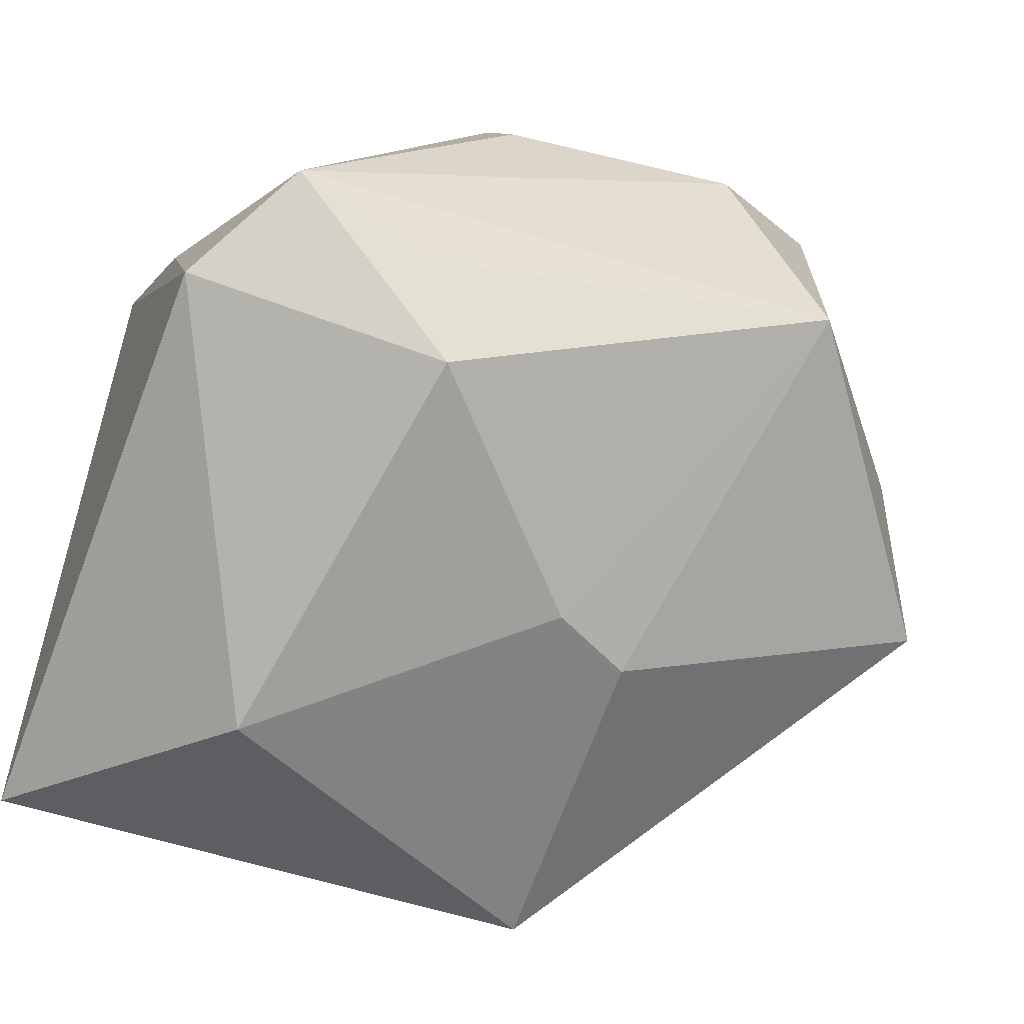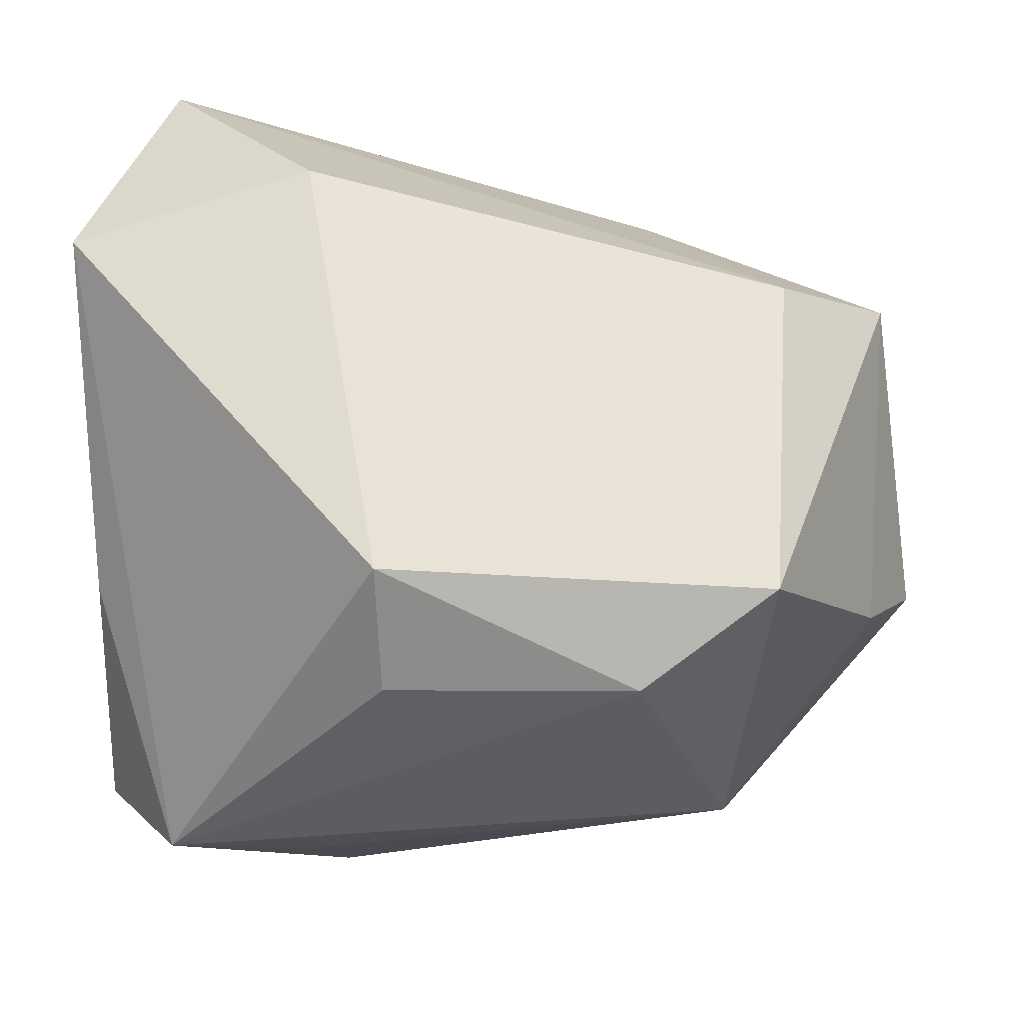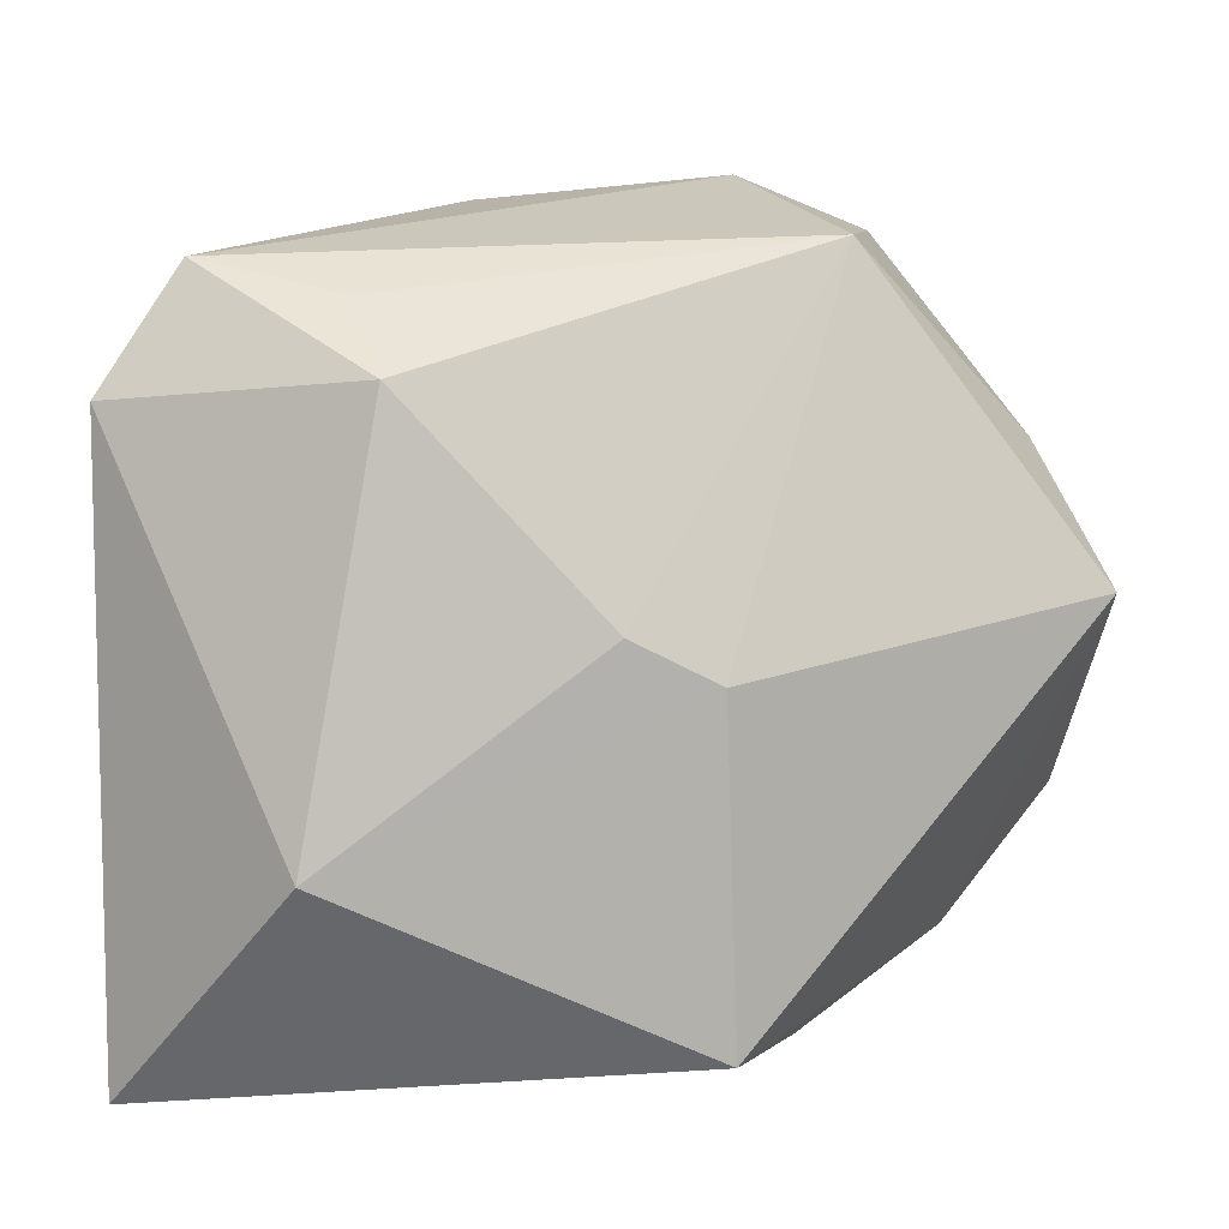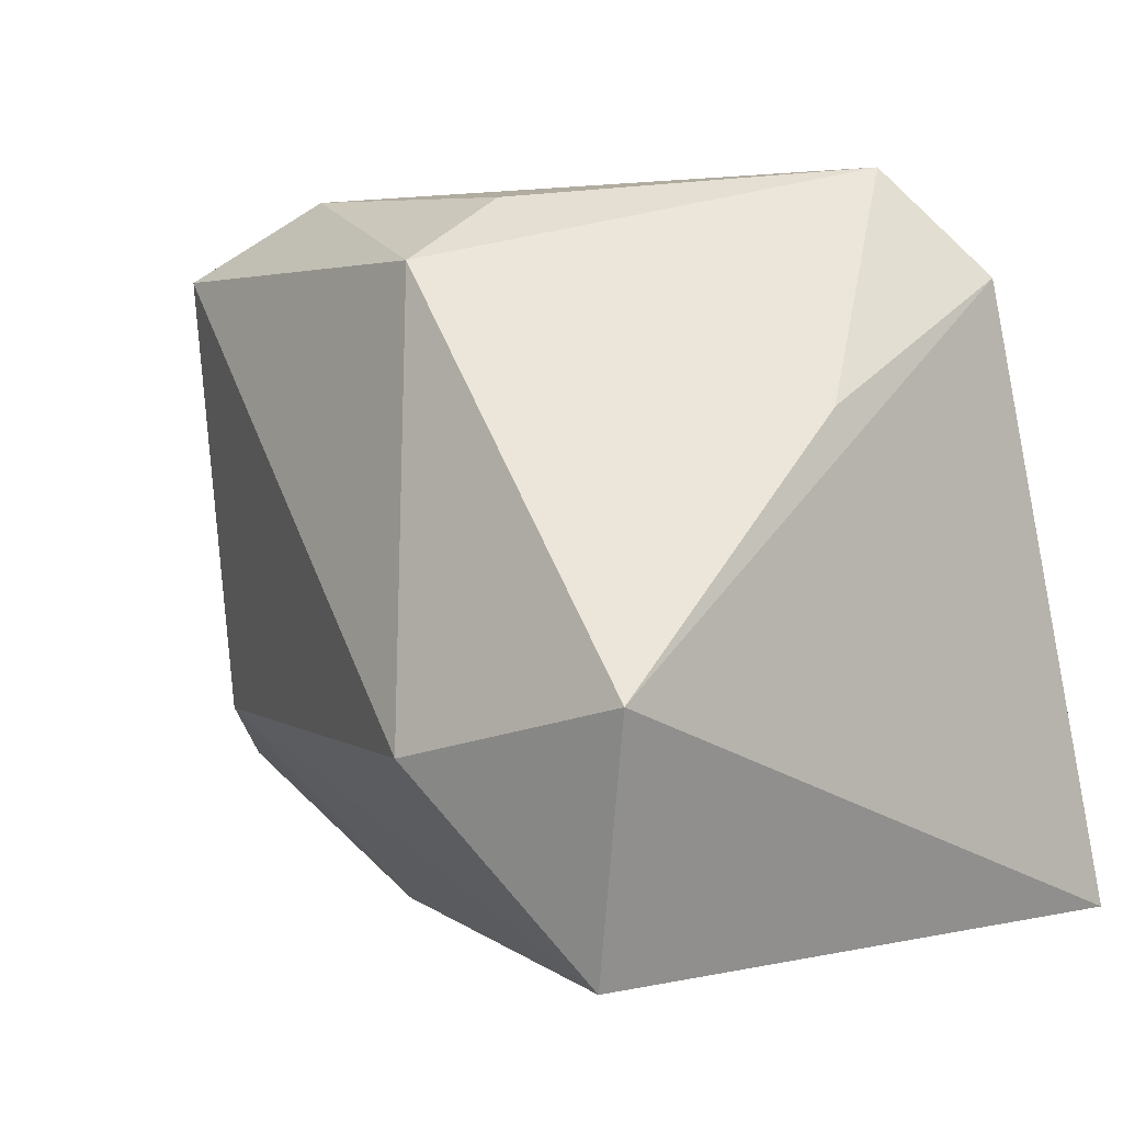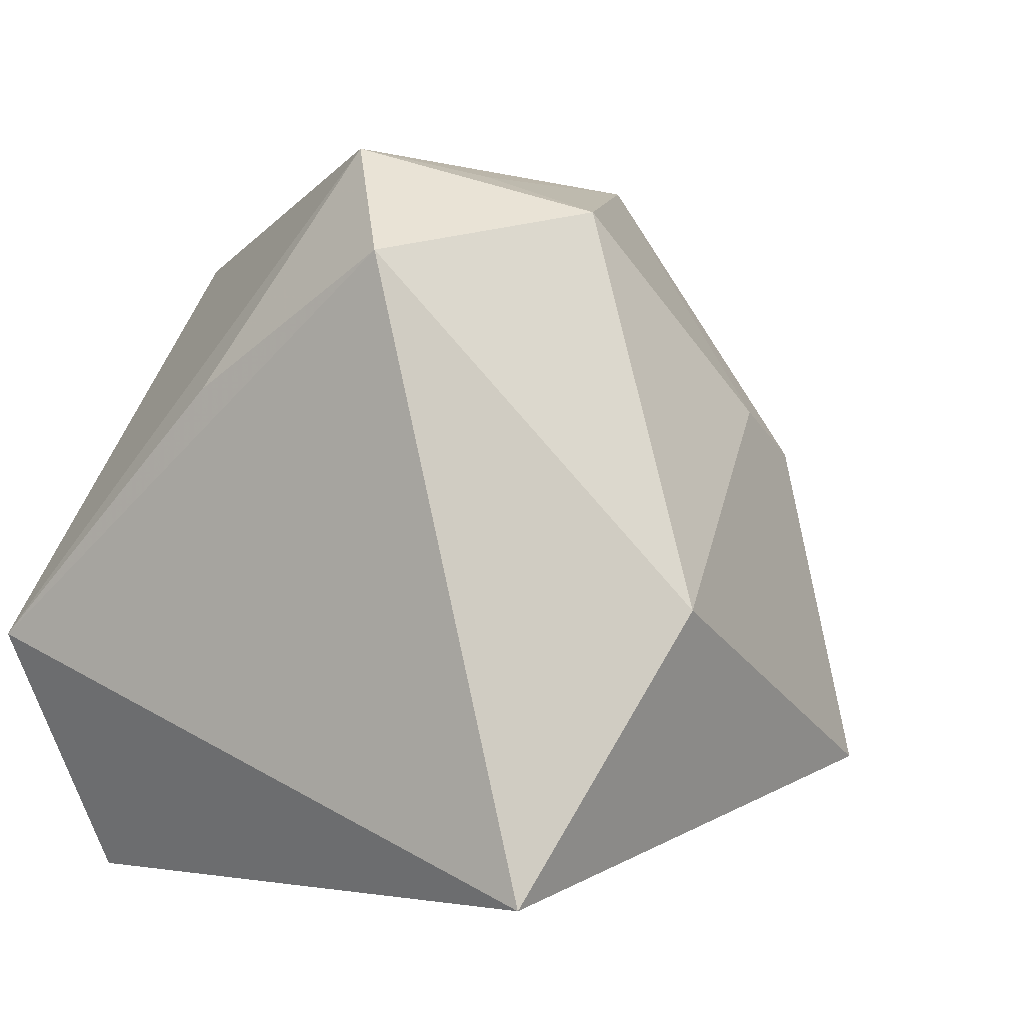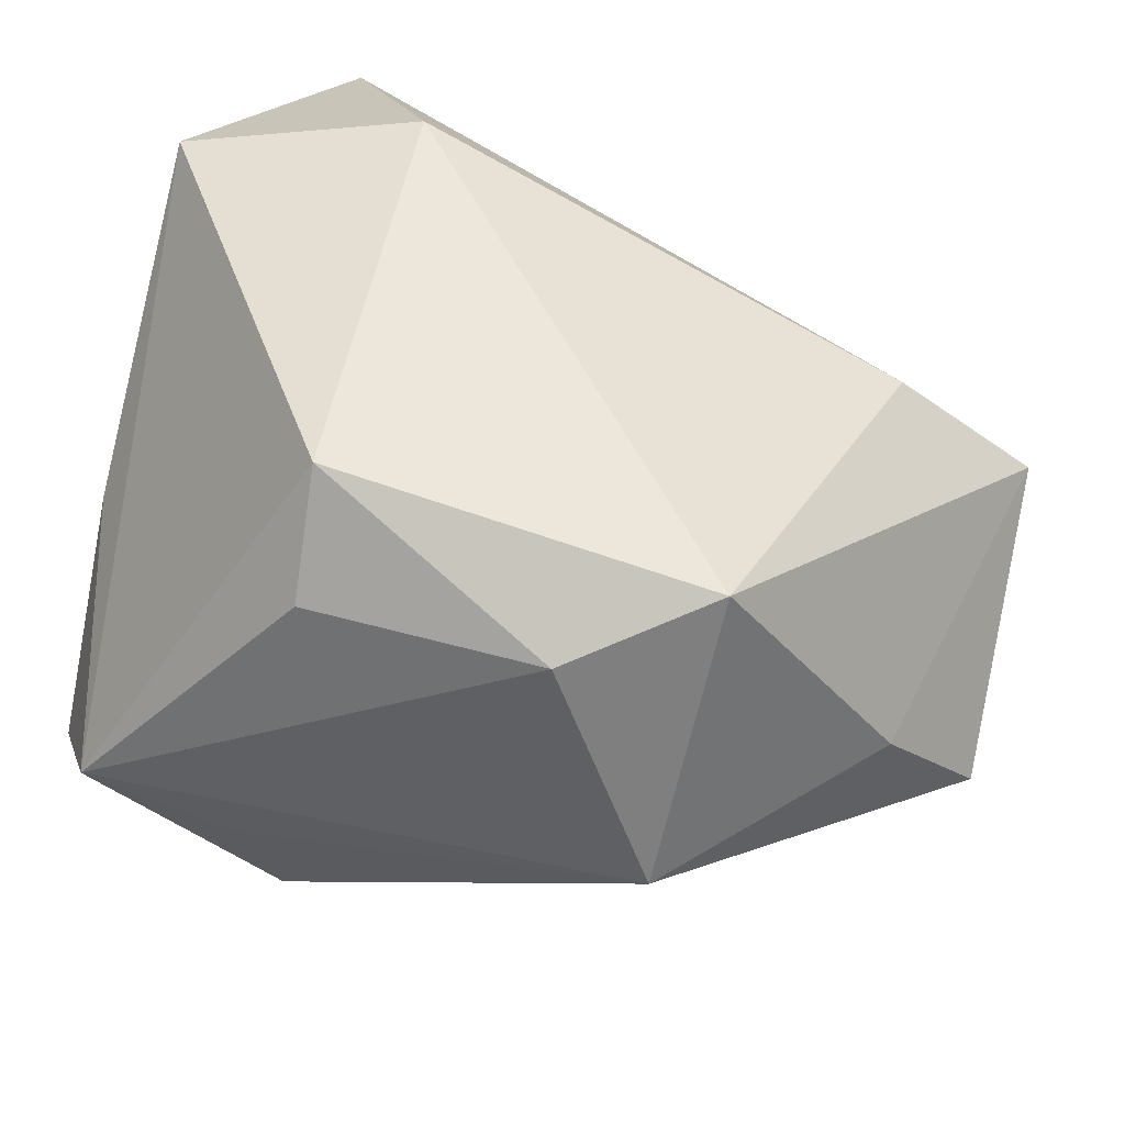
<metadata>
{"format":"obj","ext":"obj","renderer":"f3d","projection":"perspective","resolution":1024,"background":"white","views":[{"elev":-51.4,"azim":-21.6,"up":"+Y"},{"elev":56.1,"azim":-1.4,"up":"+Y"},{"elev":-65.6,"azim":0.2,"up":"+Y"},{"elev":-0.1,"azim":-132.1,"up":"+Z"},{"elev":2.6,"azim":-56.4,"up":"+Z"},{"elev":42.5,"azim":19.1,"up":"+Y"}]}
</metadata>
<code>
v -0.007076 0.03171 0.02996
v -0.01972 -0.03862 -0.005144
v 0.0373 0.01975 -0.01332
v 0.00777 -0.0301 0.01377
v 0.02363 -0.01829 -0.03264
v 0.01743 -0.03746 -0.02384
v -0.01852 -0.008414 -0.03513
v -0.03817 -0.0145 0.0292
v -0.03037 -0.006953 0.03981
v -0.03855 0.03395 -0.009732
v -0.03855 -0.03098 -0.03176
v 0.04556 0.002679 0.0191
v 0.01639 -0.02994 0.009052
v 0.03214 0.02851 0.03123
v -0.00669 0.02028 0.03686
v 0.03896 -0.001055 -0.03087
v 0.05026 0.007298 -0.01941
v 0.05235 -0.01015 0.008911
v -0.01541 -0.01204 0.03792
v -0.02938 0.02834 -0.03513
v -0.0378 0.007304 0.01613
v 0.02826 -0.001246 0.03983
v 0.002168 -0.00728 -0.03513
v -0.01239 -0.02278 0.03407
v 0.0185 0.02227 0.03872
v 0.02393 0.006267 -0.0336
v -0.01377 0.03835 -0.0151
f 14 17 3
f 20 3 26
f 26 3 17
f 27 1 14
f 27 3 20
f 14 3 27
f 12 17 14
f 12 18 17
f 14 22 12
f 12 22 18
f 4 22 24
f 7 11 20
f 24 9 8
f 10 9 1
f 10 27 20
f 1 27 10
f 20 11 10
f 11 8 10
f 19 9 24
f 24 22 19
f 19 22 9
f 9 22 25
f 14 1 25
f 25 22 14
f 17 18 16
f 18 6 16
f 16 26 17
f 11 6 2
f 2 4 24
f 24 8 2
f 2 8 11
f 13 6 18
f 18 22 13
f 22 4 13
f 4 2 13
f 13 2 6
f 21 8 9
f 9 10 21
f 21 10 8
f 1 9 15
f 15 25 1
f 9 25 15
f 20 26 23
f 23 7 20
f 11 7 23
f 5 16 6
f 5 6 11
f 11 23 5
f 26 16 5
f 5 23 26

</code>
